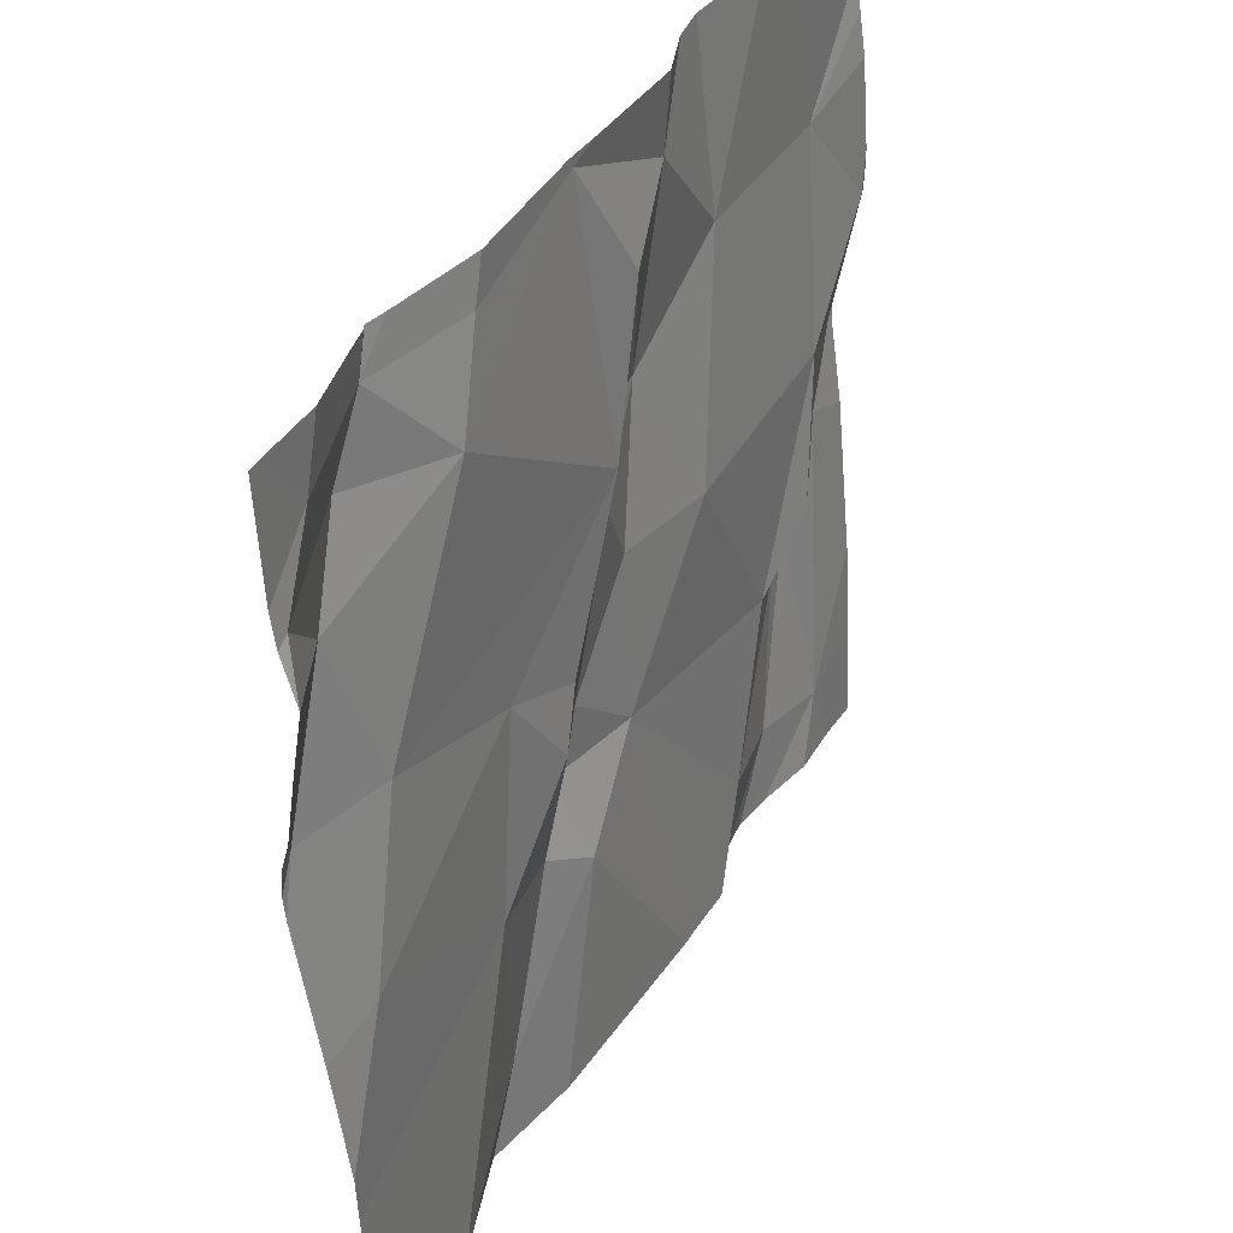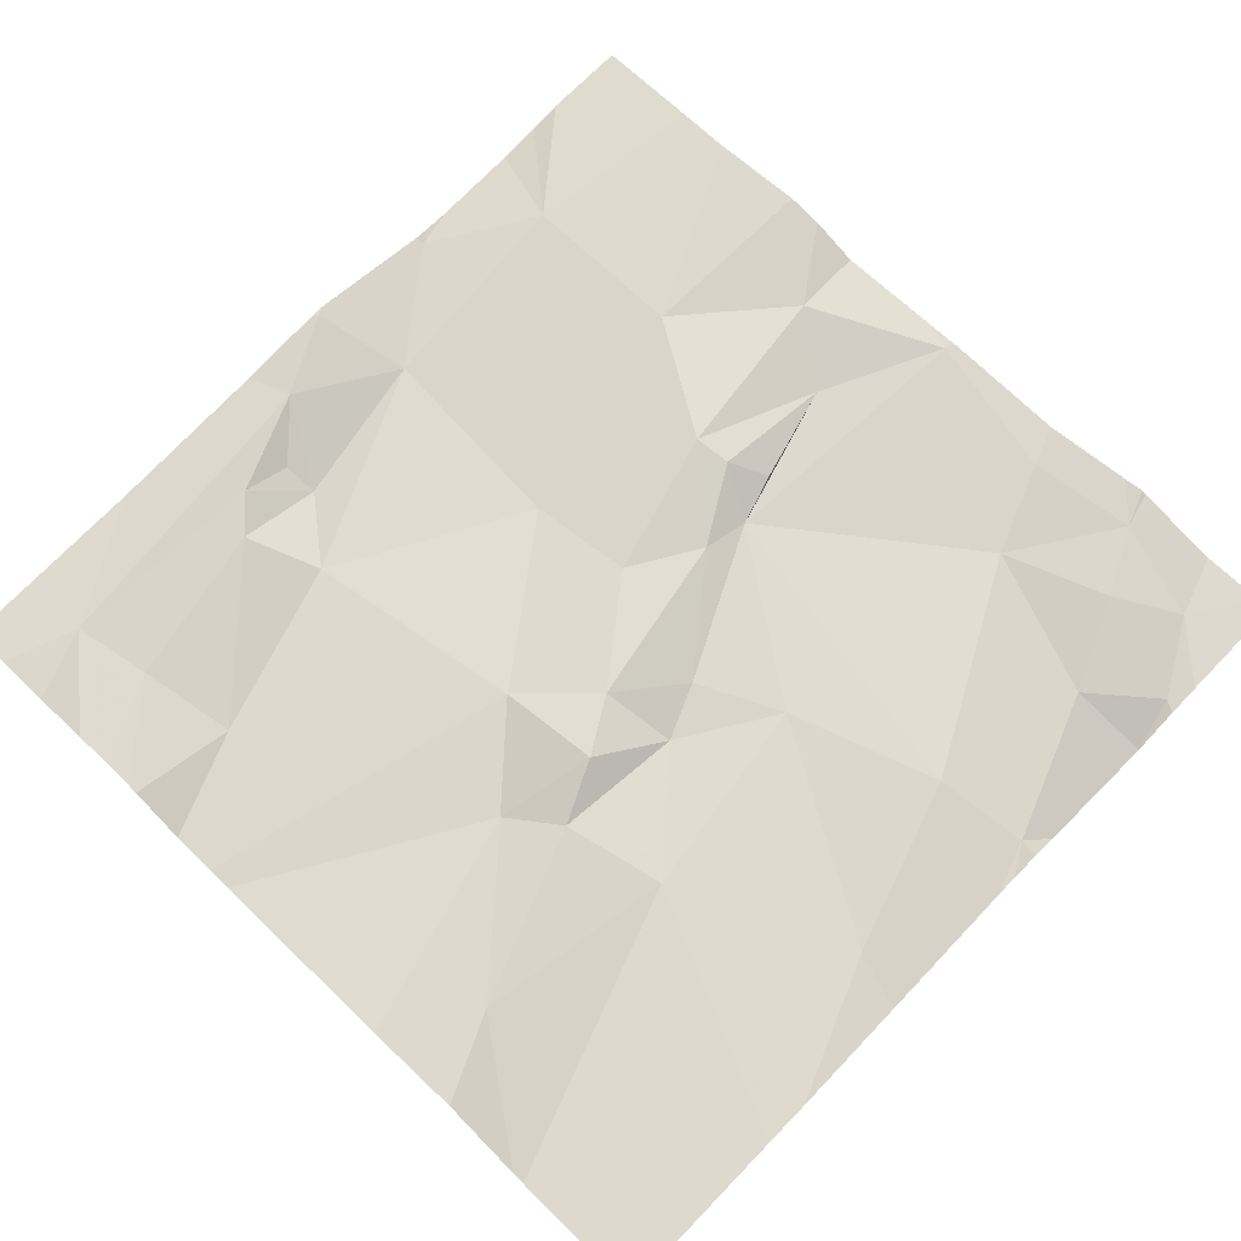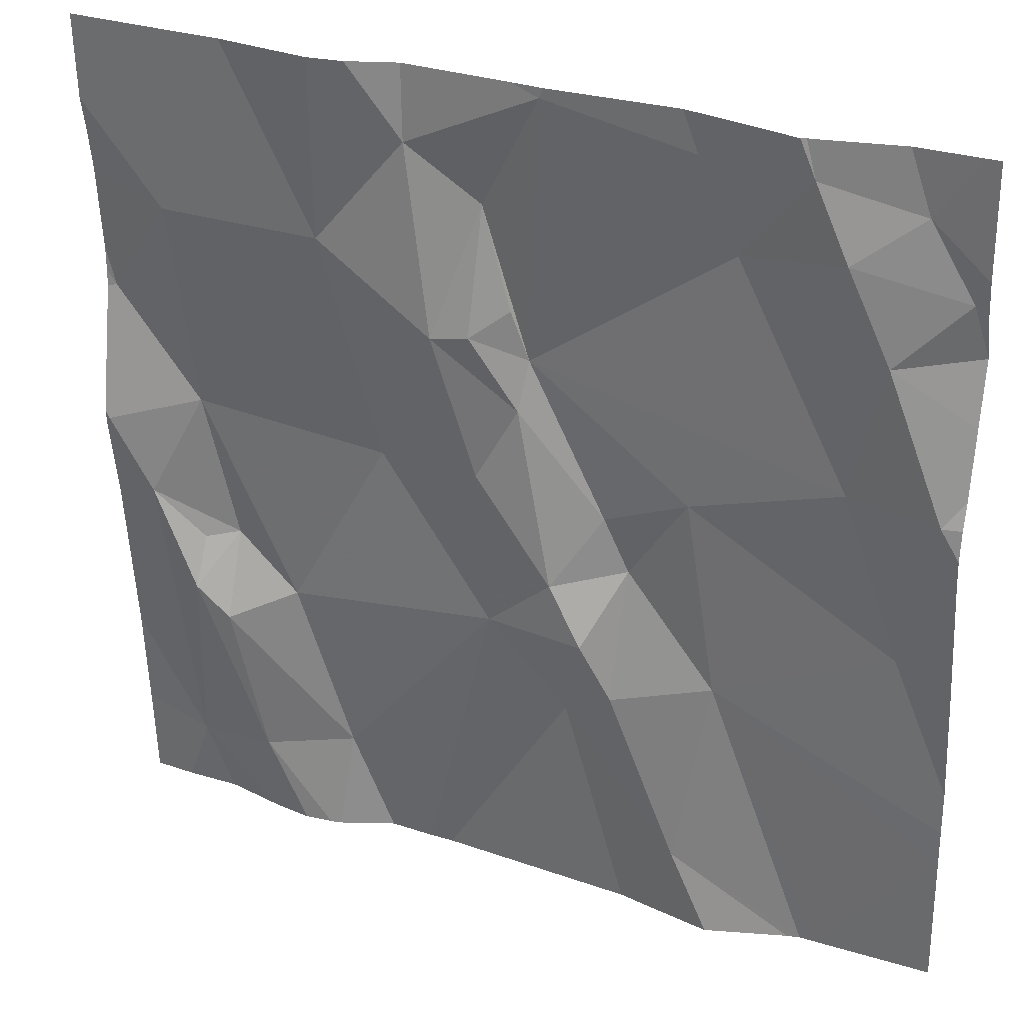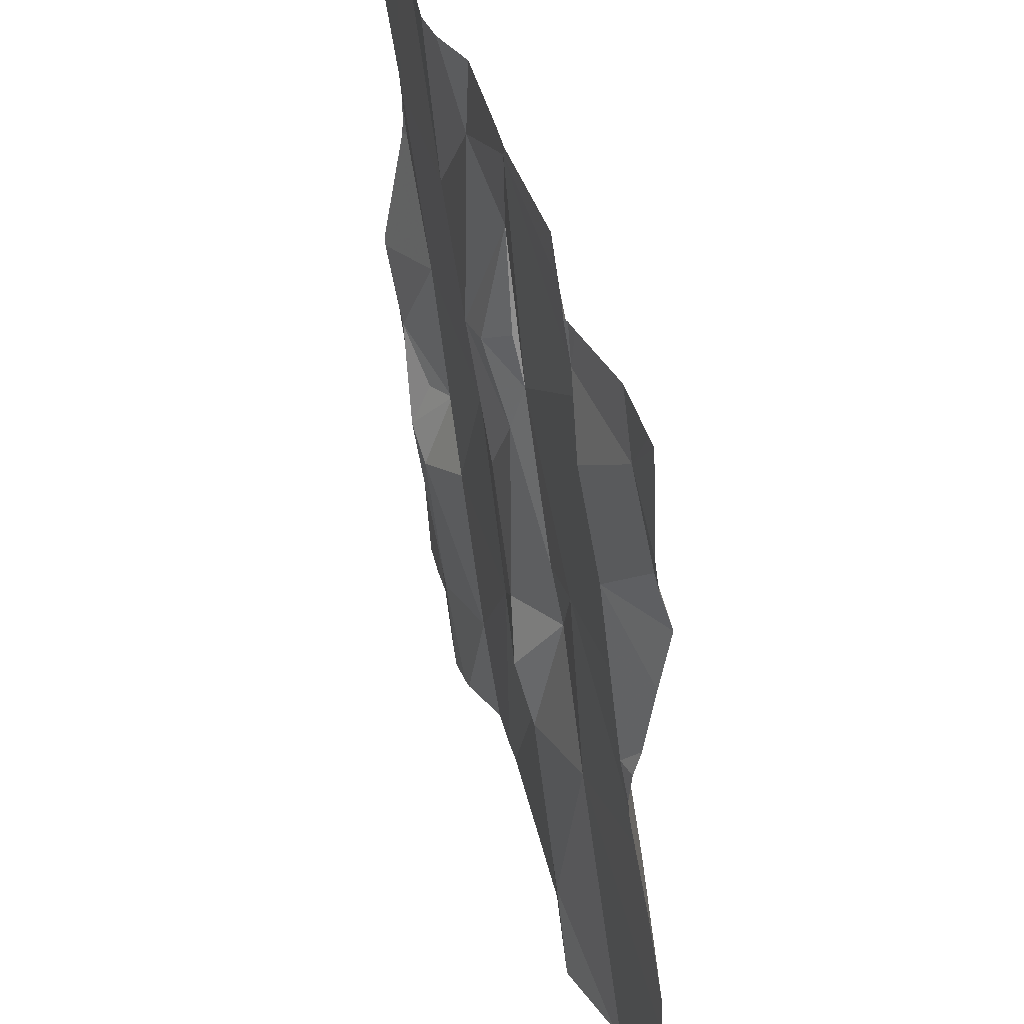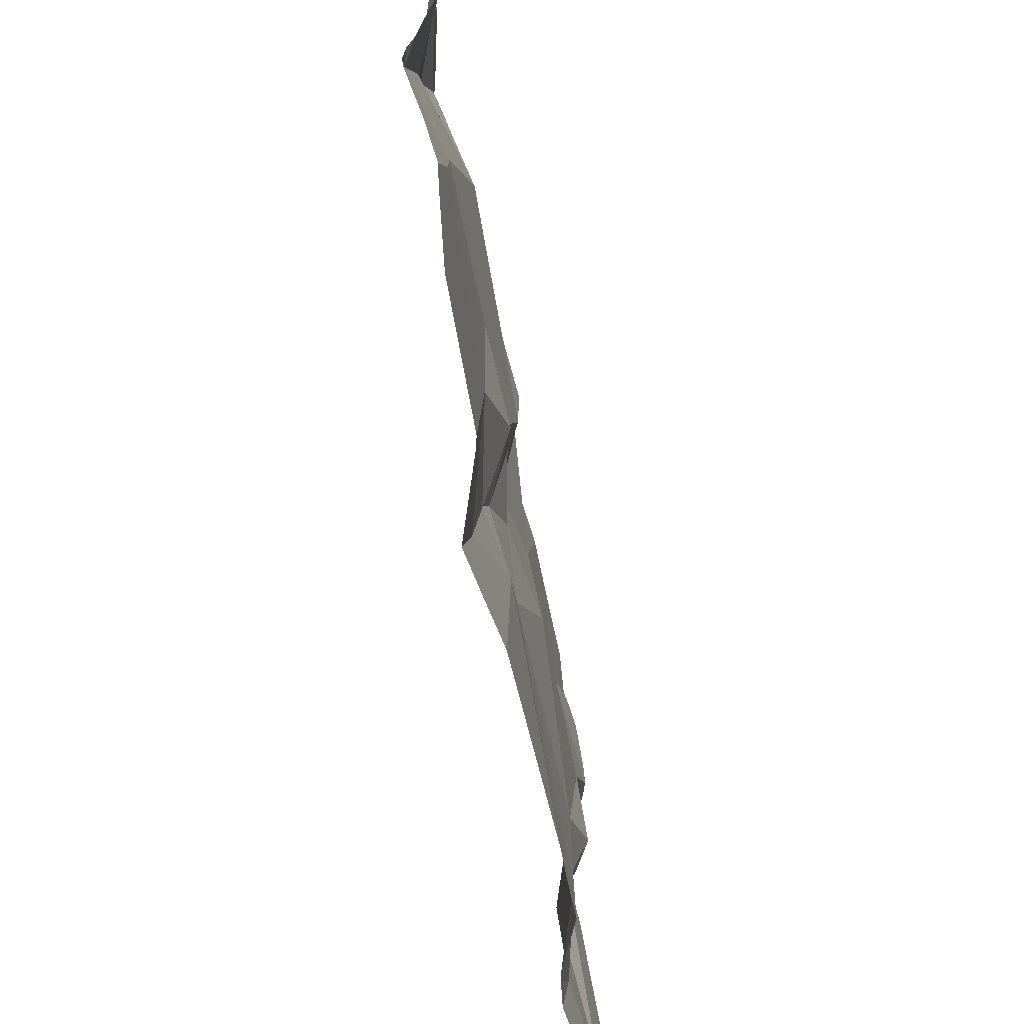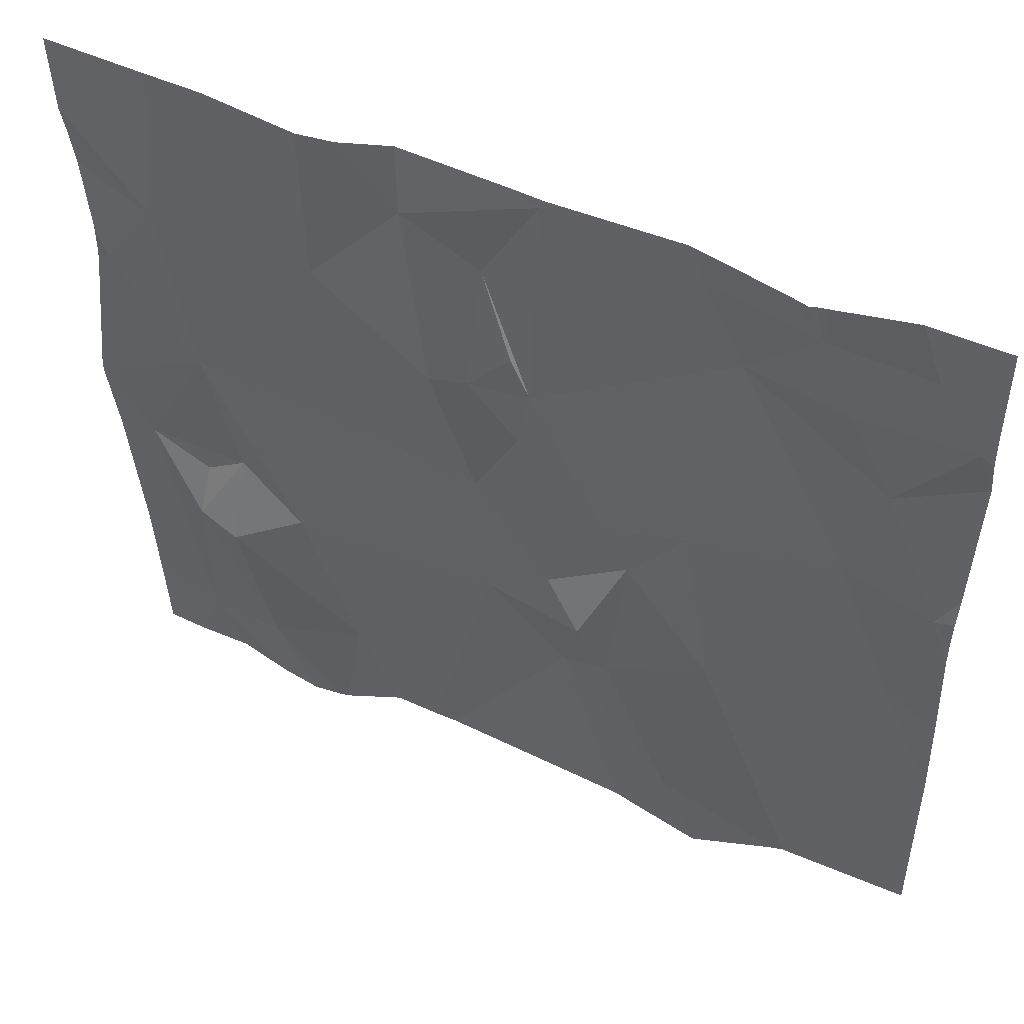
<metadata>
{"format":"obj","ext":"obj","renderer":"f3d","projection":"perspective","resolution":1024,"background":"white","views":[{"elev":40.5,"azim":119.5,"up":"+Y"},{"elev":68.5,"azim":44.2,"up":"+Z"},{"elev":30.3,"azim":25.2,"up":"+Y"},{"elev":41.5,"azim":75.6,"up":"+Y"},{"elev":-61.2,"azim":101.0,"up":"+Y"},{"elev":50.9,"azim":26.4,"up":"+Y"}]}
</metadata>
<code>
v -121.5 268.8 500.9
v -121.6 268.6 500.8
v -121.7 268.1 500.8
v -121.2 268.1 500.8
v -121 269 500.8
v -121.1 269 500.9
v -121.2 269 500.8
v -121.4 269 500.8
v -121.6 268.8 500.9
v -121.5 268.9 500.8
v -121.2 268.9 500.8
v -121.1 268.7 500.8
v -121.7 268.1 500.8
v -121.7 268.1 500.8
v -121.1 268.1 500.8
v -121.6 268.1 500.8
v -121 268.7 500.8
v -121.1 268.9 500.9
v -121 268.8 500.9
v -121 268.9 500.8
v -121.3 268.5 500.8
v -121.4 268.5 500.8
v -121.3 268.6 500.8
v -121.4 268.7 500.8
v -121.5 268.6 500.8
v -121.5 269 500.8
v -121.7 268.4 500.8
v -121.8 268.6 500.8
v -121.8 268.5 500.8
v -121.8 268.4 500.8
v -121.2 268.4 500.8
v -121.3 269 500.8
v -121.2 268.2 500.8
v -121.5 268.4 500.8
v -121.3 268.4 500.8
v -121.7 268.2 500.8
v -121.4 269 500.8
v -121.6 269 500.9
v -121.8 268.2 500.8
v -121.4 268.3 500.8
v -121.3 268.1 500.8
v -121.3 268.1 500.8
v -121.3 268.4 500.8
v -121.7 268.1 500.8
v -121.1 269 500.9
v -121.1 269 500.9
v -121.6 268.2 500.8
v -121.8 268.4 500.9
v -121.4 269 500.8
v -121 268.5 500.8
v -121.2 268.6 500.8
v -121.5 268.8 500.9
v -121.4 268.8 500.8
v -121.2 269 500.9
v -121.8 268.4 500.8
v -121.8 268.8 500.9
v -121.9 268.5 500.9
v -121.4 268.7 500.8
v -121 268.7 500.8
v -121 268.6 500.8
v -121 268.8 500.8
v -121.9 268.6 500.9
v -121.9 268.7 500.8
v -121 268.8 500.8
v -121 268.9 500.8
v -121 268.7 500.8
v -121.9 268.2 500.8
v -121.9 268.3 500.8
v -121.9 268.9 500.8
v -121.9 268.9 500.8
v -121.9 269 500.9
v -121.9 268.7 500.8
v -121.9 268.6 500.9
v -121.9 268.6 500.9
v -121.9 268.8 500.8
v -121.9 268.8 500.8
v -121.9 268.5 500.8
v -121 269 500.8
v -121.5 269 500.8
v -121 268.9 500.8
v -121 268.8 500.8
v -121 268.5 500.8
v -121 268.3 500.8
v -121.1 269 500.9
v -121 268.2 500.8
v -121 268.6 500.8
v -121 268.3 500.8
v -121.5 268.1 500.8
v -121.8 268.1 500.8
v -121.1 268.1 500.8
v -121.5 268.1 500.8
v -121.1 268.1 500.8
v -121.9 268.1 500.8
v -121.9 268.1 500.8
v -121 268.1 500.8
v -121.6 269 500.9
v -121.8 269 500.9
v -121.7 269 500.9
v -121.8 269 500.9
v -121.9 269 500.9
v -121 269 500.8
v -121 269 500.8
f 6 7 11
f 42 40 41
f 21 22 35
f 10 8 26
f 21 31 51
f 1 2 25
f 22 25 34
f 11 58 12
f 1 9 2
f 6 5 78
f 7 6 54
f 8 7 32
f 56 2 9
f 8 10 58
f 7 8 11
f 18 6 11
f 11 12 19
f 89 39 93
f 97 56 9
f 88 34 16
f 6 18 5
f 12 17 19
f 20 19 61
f 58 24 23
f 52 53 10
f 23 22 21
f 19 18 11
f 23 24 22
f 1 25 24
f 52 1 24
f 2 27 34
f 26 8 37
f 9 26 38
f 28 29 27
f 2 28 27
f 30 27 29
f 30 47 27
f 39 36 48
f 44 36 3
f 21 43 31
f 35 22 34
f 96 9 38
f 13 39 14
f 34 40 35
f 43 35 40
f 16 47 44
f 40 33 43
f 38 26 79
f 21 35 43
f 36 47 30
f 34 47 16
f 47 34 27
f 25 2 34
f 30 48 36
f 48 55 57
f 9 1 26
f 5 18 20
f 17 50 82
f 83 31 87
f 21 51 23
f 58 53 52
f 18 19 20
f 15 31 90
f 40 34 88
f 43 33 31
f 64 17 66
f 15 85 31
f 31 50 51
f 28 56 63
f 48 30 29
f 29 55 48
f 17 12 50
f 97 9 98
f 28 57 29
f 62 57 28
f 10 53 58
f 52 24 58
f 8 58 11
f 57 55 29
f 79 26 37
f 90 33 92
f 12 51 50
f 1 52 10
f 23 51 58
f 26 1 10
f 25 22 24
f 65 20 80
f 58 51 12
f 49 8 32
f 28 2 56
f 82 50 83
f 81 20 61
f 62 63 72
f 14 39 89
f 28 63 62
f 80 20 81
f 63 56 69
f 39 48 57
f 68 57 77
f 37 8 49
f 57 62 74
f 66 17 59
f 67 39 68
f 60 17 86
f 13 36 39
f 68 39 57
f 69 56 70
f 59 17 60
f 70 56 71
f 71 56 97
f 84 6 46
f 61 19 64
f 64 19 17
f 72 63 75
f 73 62 72
f 4 33 42
f 74 62 73
f 65 5 20
f 3 36 13
f 75 63 76
f 76 63 69
f 5 65 101
f 77 57 74
f 93 67 94
f 32 7 54
f 44 47 36
f 83 50 31
f 41 40 91
f 46 6 78
f 86 17 82
f 54 6 45
f 42 33 40
f 87 31 85
f 90 31 33
f 91 40 88
f 45 6 84
f 92 33 4
f 93 39 67
f 78 5 102
f 95 85 15
f 98 9 96
f 99 71 97
f 100 71 99
f 102 5 101

</code>
